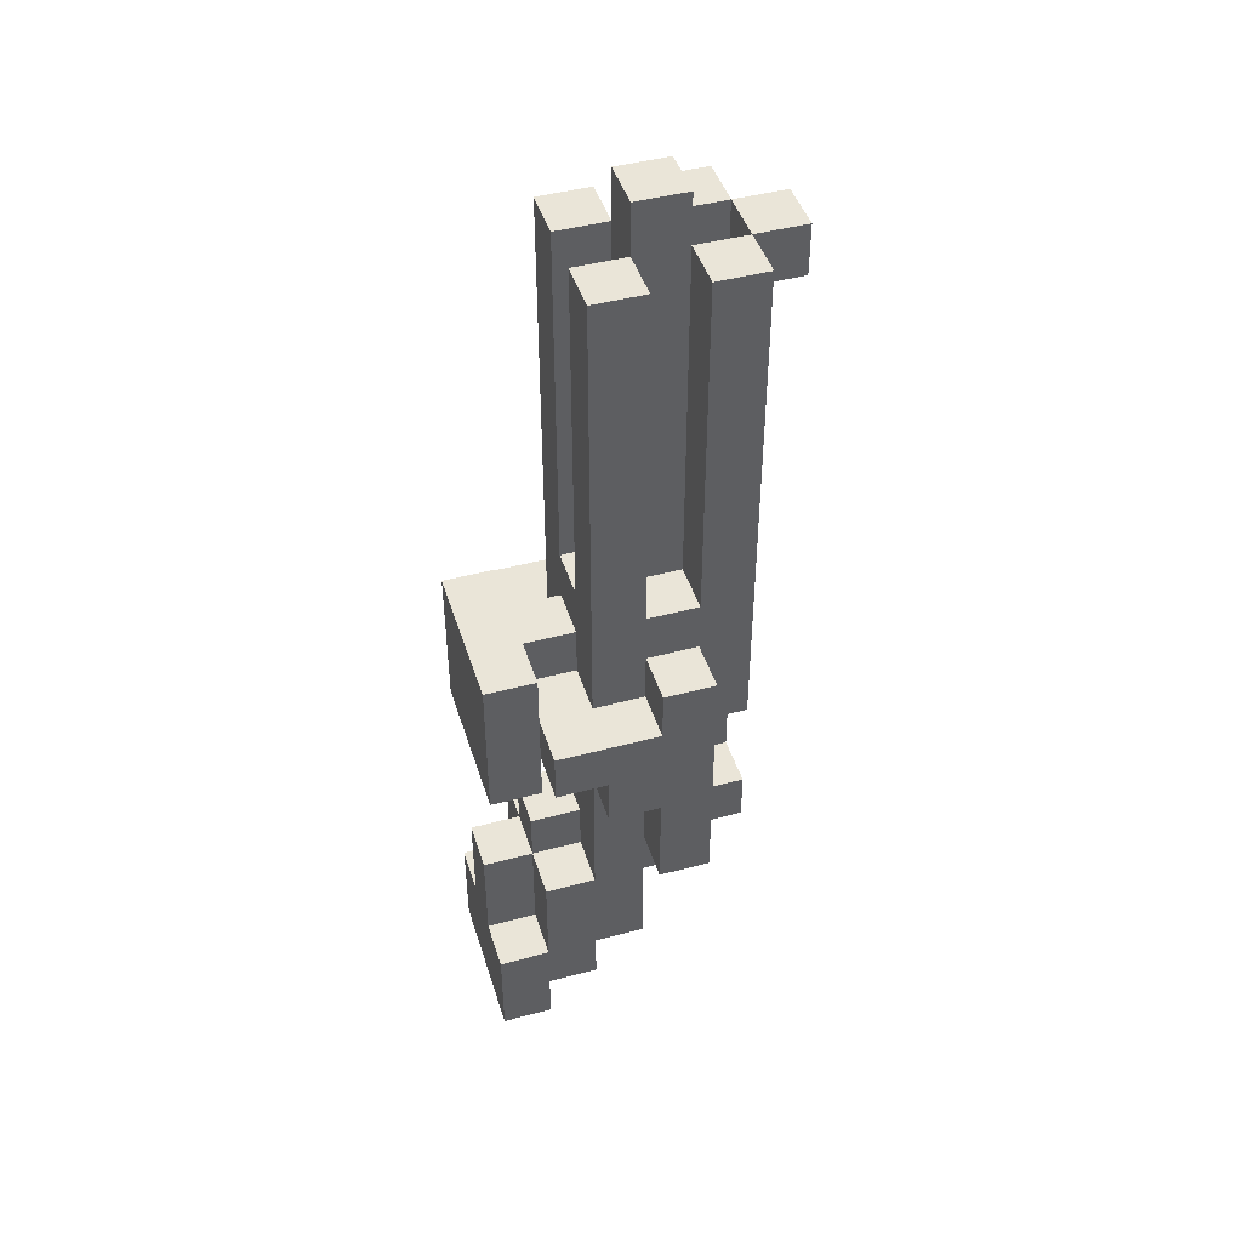
<metadata>
{"format":"obj","ext":"obj","renderer":"f3d","projection":"perspective","resolution":1024,"background":"white","views":[{"elev":45.3,"azim":72.8,"up":"+Z"}]}
</metadata>
<code>
o
v -0.3 1.2 0
v -0.3 1.2 -0.1
v -0.3 1.3 -0.1
v -0.3 1.3 -0.2
v -0.3 1.4 0.1
v -0.3 1.4 0
v -0.3 1.4 -0.1
v -0.3 1.4 -0.2
v -0.3 1.4 -0.3
v -0.3 1.4 -0.4
v -0.3 1.5 0.1
v -0.3 1.5 0
v -0.3 1.5 -0.1
v -0.3 1.5 -0.3
v -0.3 1.5 -0.4
v -0.2 1.1 0.1
v -0.2 1.1 -0.1
v -0.2 1.1 -0.2
v -0.2 1.1 -0.7
v -0.2 1.1 -0.9
v -0.2 1.2 0.1
v -0.2 1.2 0
v -0.2 1.2 -0.1
v -0.2 1.2 -0.2
v -0.2 1.2 -0.5
v -0.2 1.2 -0.7
v -0.2 1.2 -0.8
v -0.2 1.2 -0.9
v -0.2 1.3 0.9
v -0.2 1.3 0
v -0.2 1.3 -0.2
v -0.2 1.3 -0.5
v -0.2 1.3 -0.6
v -0.2 1.3 -0.7
v -0.2 1.3 -0.8
v -0.2 1.4 0.9
v -0.2 1.4 0.2
v -0.2 1.4 0.1
v -0.2 1.4 0
v -0.2 1.4 -0.2
v -0.2 1.4 -0.3
v -0.2 1.4 -0.4
v -0.2 1.4 -0.5
v -0.2 1.4 -0.6
v -0.2 1.4 -0.7
v -0.2 1.5 0.9
v -0.2 1.5 0.2
v -0.2 1.5 0.1
v -0.2 1.5 0
v -0.2 1.5 -0.1
v -0.2 1.5 -0.3
v -0.2 1.5 -0.4
v -0.2 1.5 -0.5
v -0.2 1.6 0.9
v -0.2 1.6 0.1
v -0.2 1.6 0
v -0.2 1.6 -0.1
v -0.2 1.6 -0.3
v -0.2 1.6 -0.4
v -0.1 1.1 -0.5
v -0.1 1.1 -0.7
v -0.1 1.2 0.1
v -0.1 1.2 0
v -0.1 1.2 -0.1
v -0.1 1.2 -0.2
v -0.1 1.2 -0.4
v -0.1 1.2 -0.5
v -0.1 1.2 -0.7
v -0.1 1.2 -0.8
v -0.1 1.2 -0.9
v -0.1 1.3 0.1
v -0.1 1.3 0
v -0.1 1.3 -0.1
v -0.1 1.3 -0.2
v -0.1 1.3 -0.4
v -0.1 1.3 -0.5
v -0.1 1.3 -0.7
v -0.1 1.3 -0.8
v -0.1 1.3 -0.9
v -0.1 1.4 1
v -0.1 1.4 0.9
v -0.1 1.4 0.2
v -0.1 1.4 -0.5
v -0.1 1.4 -0.6
v -0.1 1.4 -0.7
v -0.1 1.4 -0.8
v -0.1 1.5 1
v -0.1 1.5 0.9
v -0.1 1.5 0.2
v -0.1 1.5 -0.1
v -0.1 1.5 -0.3
v -0.1 1.5 -0.5
v -0.1 1.5 -0.6
v -0.1 1.6 0.9
v -0.1 1.6 0.8
v -0.1 1.6 -0.1
v -0.1 1.6 -0.3
v -0.1 1.7 0.9
v -0.1 1.7 0.8
v 0 1.3 0.9
v 0 1.3 0.2
v 0 1.4 0.9
v 0 1.4 0.2
v 0 1.5 0.9
v 0 1.5 0.2
v 0 1.6 0.9
v 0 1.6 0.8
v 0 1.6 0.2
v -0.1 1.3 0.9
v -0.1 1.3 0.2
v -0.1 1.4 0.9
v -0.1 1.4 0.2
v -0.1 1.5 0.9
v -0.1 1.5 0.2
v -0.1 1.6 0.9
v -0.1 1.6 0.8
v -0.1 1.6 0.2
v 0 1.1 -0.5
v 0 1.1 -0.7
v 0 1.2 0.1
v 0 1.2 0
v 0 1.2 -0.1
v 0 1.2 -0.2
v 0 1.2 -0.4
v 0 1.2 -0.5
v 0 1.2 -0.7
v 0 1.2 -0.8
v 0 1.2 -0.9
v 0 1.3 0.1
v 0 1.3 0
v 0 1.3 -0.1
v 0 1.3 -0.2
v 0 1.3 -0.4
v 0 1.3 -0.5
v 0 1.3 -0.7
v 0 1.3 -0.8
v 0 1.3 -0.9
v 0 1.4 1
v 0 1.4 0.9
v 0 1.4 0.2
v 0 1.4 -0.5
v 0 1.4 -0.6
v 0 1.4 -0.7
v 0 1.4 -0.8
v 0 1.5 1
v 0 1.5 0.9
v 0 1.5 0.2
v 0 1.5 -0.1
v 0 1.5 -0.3
v 0 1.5 -0.5
v 0 1.5 -0.6
v 0 1.6 0.9
v 0 1.6 0.8
v 0 1.6 -0.1
v 0 1.6 -0.3
v 0 1.7 0.9
v 0 1.7 0.8
v 0.1 1.1 0.1
v 0.1 1.1 -0.1
v 0.1 1.1 -0.2
v 0.1 1.1 -0.7
v 0.1 1.1 -0.9
v 0.1 1.2 0.1
v 0.1 1.2 0
v 0.1 1.2 -0.1
v 0.1 1.2 -0.2
v 0.1 1.2 -0.5
v 0.1 1.2 -0.7
v 0.1 1.2 -0.8
v 0.1 1.2 -0.9
v 0.1 1.3 0.9
v 0.1 1.3 0
v 0.1 1.3 -0.2
v 0.1 1.3 -0.5
v 0.1 1.3 -0.6
v 0.1 1.3 -0.7
v 0.1 1.3 -0.8
v 0.1 1.4 0.9
v 0.1 1.4 0.2
v 0.1 1.4 0.1
v 0.1 1.4 0
v 0.1 1.4 -0.2
v 0.1 1.4 -0.3
v 0.1 1.4 -0.4
v 0.1 1.4 -0.5
v 0.1 1.4 -0.6
v 0.1 1.4 -0.7
v 0.1 1.5 0.9
v 0.1 1.5 0.2
v 0.1 1.5 0.1
v 0.1 1.5 0
v 0.1 1.5 -0.1
v 0.1 1.5 -0.3
v 0.1 1.5 -0.4
v 0.1 1.5 -0.5
v 0.1 1.6 0.9
v 0.1 1.6 0.1
v 0.1 1.6 0
v 0.1 1.6 -0.1
v 0.1 1.6 -0.3
v 0.1 1.6 -0.4
v 0.2 1.2 0
v 0.2 1.2 -0.1
v 0.2 1.3 -0.1
v 0.2 1.3 -0.2
v 0.2 1.4 0.1
v 0.2 1.4 0
v 0.2 1.4 -0.1
v 0.2 1.4 -0.2
v 0.2 1.4 -0.3
v 0.2 1.4 -0.4
v 0.2 1.5 0.1
v 0.2 1.5 0
v 0.2 1.5 -0.1
v 0.2 1.5 -0.3
v 0.2 1.5 -0.4
v -0.1 1.4 1
v -0.1 1.5 1
v 0 1.4 1
v 0 1.5 1
v -0.2 1.3 0.9
v -0.2 1.4 0.9
v -0.2 1.5 0.9
v -0.2 1.6 0.9
v -0.1 1.3 0.9
v -0.1 1.4 0.9
v -0.1 1.5 0.9
v -0.1 1.6 0.9
v -0.1 1.7 0.9
v 0 1.3 0.9
v 0 1.4 0.9
v 0 1.5 0.9
v 0 1.6 0.9
v 0 1.7 0.9
v 0.1 1.3 0.9
v 0.1 1.4 0.9
v 0.1 1.5 0.9
v 0.1 1.6 0.9
v -0.2 1.4 0.2
v -0.2 1.5 0.2
v -0.1 1.3 0.2
v -0.1 1.4 0.2
v -0.1 1.5 0.2
v -0.1 1.6 0.2
v 0 1.3 0.2
v 0 1.4 0.2
v 0 1.5 0.2
v 0 1.6 0.2
v 0.1 1.4 0.2
v 0.1 1.5 0.2
v -0.3 1.4 0.1
v -0.3 1.5 0.1
v -0.2 1.1 0.1
v -0.2 1.2 0.1
v -0.2 1.4 0.1
v -0.2 1.5 0.1
v -0.1 1.1 0.1
v -0.1 1.2 0.1
v -0.1 1.3 0.1
v 0 1.1 0.1
v 0 1.2 0.1
v 0 1.3 0.1
v 0.1 1.1 0.1
v 0.1 1.2 0.1
v 0.1 1.4 0.1
v 0.1 1.5 0.1
v 0.2 1.4 0.1
v 0.2 1.5 0.1
v -0.3 1.2 0
v -0.3 1.4 0
v -0.2 1.2 0
v -0.2 1.3 0
v -0.2 1.4 0
v -0.1 1.2 0
v -0.1 1.3 0
v 0 1.2 0
v 0 1.3 0
v 0.1 1.2 0
v 0.1 1.3 0
v 0.1 1.4 0
v 0.2 1.2 0
v 0.2 1.4 0
v -0.2 1.5 -0.3
v -0.2 1.6 -0.3
v -0.1 1.5 -0.3
v -0.1 1.6 -0.3
v 0 1.5 -0.3
v 0 1.6 -0.3
v 0.1 1.5 -0.3
v 0.1 1.6 -0.3
v -0.1 1.2 -0.4
v -0.1 1.3 -0.4
v 0 1.2 -0.4
v 0 1.3 -0.4
v -0.2 1.2 -0.5
v -0.2 1.3 -0.5
v -0.1 1.1 -0.5
v -0.1 1.2 -0.5
v -0.1 1.3 -0.5
v 0 1.1 -0.5
v 0 1.2 -0.5
v 0 1.3 -0.5
v 0.1 1.2 -0.5
v 0.1 1.3 -0.5
v -0.2 1.1 -0.7
v -0.2 1.2 -0.7
v -0.1 1.1 -0.7
v -0.1 1.2 -0.7
v 0 1.1 -0.7
v 0 1.2 -0.7
v 0.1 1.1 -0.7
v 0.1 1.2 -0.7
v -0.1 1.6 0.8
v -0.1 1.7 0.8
v 0 1.6 0.8
v 0 1.7 0.8
v -0.3 1.2 -0.1
v -0.3 1.3 -0.1
v -0.2 1.2 -0.1
v -0.2 1.3 -0.1
v -0.2 1.5 -0.1
v -0.2 1.6 -0.1
v -0.1 1.2 -0.1
v -0.1 1.3 -0.1
v -0.1 1.5 -0.1
v -0.1 1.6 -0.1
v 0 1.2 -0.1
v 0 1.3 -0.1
v 0 1.5 -0.1
v 0 1.6 -0.1
v 0.1 1.2 -0.1
v 0.1 1.3 -0.1
v 0.1 1.5 -0.1
v 0.1 1.6 -0.1
v 0.2 1.2 -0.1
v 0.2 1.3 -0.1
v -0.3 1.3 -0.2
v -0.3 1.4 -0.2
v -0.2 1.1 -0.2
v -0.2 1.2 -0.2
v -0.2 1.3 -0.2
v -0.2 1.4 -0.2
v -0.1 1.2 -0.2
v -0.1 1.3 -0.2
v 0 1.2 -0.2
v 0 1.3 -0.2
v 0.1 1.1 -0.2
v 0.1 1.2 -0.2
v 0.1 1.3 -0.2
v 0.1 1.4 -0.2
v 0.2 1.3 -0.2
v 0.2 1.4 -0.2
v -0.3 1.4 -0.4
v -0.3 1.5 -0.4
v -0.2 1.4 -0.4
v -0.2 1.5 -0.4
v -0.2 1.6 -0.4
v -0.1 1.5 -0.4
v -0.1 1.6 -0.4
v 0 1.5 -0.4
v 0 1.6 -0.4
v 0.1 1.4 -0.4
v 0.1 1.5 -0.4
v 0.1 1.6 -0.4
v 0.2 1.4 -0.4
v 0.2 1.5 -0.4
v -0.2 1.4 -0.5
v -0.2 1.5 -0.5
v -0.1 1.4 -0.5
v -0.1 1.5 -0.5
v 0 1.4 -0.5
v 0 1.5 -0.5
v 0.1 1.4 -0.5
v 0.1 1.5 -0.5
v -0.1 1.4 -0.6
v -0.1 1.5 -0.6
v 0 1.4 -0.6
v 0 1.5 -0.6
v -0.2 1.3 -0.7
v -0.2 1.4 -0.7
v -0.1 1.3 -0.7
v -0.1 1.4 -0.7
v 0 1.3 -0.7
v 0 1.4 -0.7
v 0.1 1.3 -0.7
v 0.1 1.4 -0.7
v -0.2 1.2 -0.8
v -0.2 1.3 -0.8
v -0.1 1.2 -0.8
v -0.1 1.3 -0.8
v -0.1 1.4 -0.8
v 0 1.2 -0.8
v 0 1.3 -0.8
v 0 1.4 -0.8
v 0.1 1.2 -0.8
v 0.1 1.3 -0.8
v -0.2 1.1 -0.9
v -0.2 1.2 -0.9
v -0.1 1.1 -0.9
v -0.1 1.2 -0.9
v -0.1 1.3 -0.9
v 0 1.1 -0.9
v 0 1.2 -0.9
v 0 1.3 -0.9
v 0.1 1.1 -0.9
v 0.1 1.2 -0.9
v -0.2 1.1 0.1
v -0.1 1.1 0.1
v 0 1.1 0.1
v 0.1 1.1 0.1
v -0.1 1.1 0
v 0 1.1 0
v -0.2 1.1 -0.1
v 0.1 1.1 -0.1
v -0.2 1.1 -0.2
v 0.1 1.1 -0.2
v -0.1 1.1 -0.5
v 0 1.1 -0.5
v -0.2 1.1 -0.7
v -0.1 1.1 -0.7
v 0 1.1 -0.7
v 0.1 1.1 -0.7
v -0.1 1.1 -0.8
v 0 1.1 -0.8
v -0.2 1.1 -0.9
v -0.1 1.1 -0.9
v 0 1.1 -0.9
v 0.1 1.1 -0.9
v -0.3 1.2 0
v -0.2 1.2 0
v 0.1 1.2 0
v 0.2 1.2 0
v -0.3 1.2 -0.1
v -0.2 1.2 -0.1
v 0.1 1.2 -0.1
v 0.2 1.2 -0.1
v -0.1 1.2 -0.4
v 0 1.2 -0.4
v -0.2 1.2 -0.5
v -0.1 1.2 -0.5
v 0 1.2 -0.5
v 0.1 1.2 -0.5
v -0.2 1.2 -0.7
v -0.1 1.2 -0.7
v 0 1.2 -0.7
v 0.1 1.2 -0.7
v -0.2 1.3 0.9
v -0.1 1.3 0.9
v 0 1.3 0.9
v 0.1 1.3 0.9
v -0.1 1.3 0.2
v 0 1.3 0.2
v -0.1 1.3 0.1
v 0 1.3 0.1
v -0.2 1.3 0
v -0.1 1.3 0
v 0 1.3 0
v 0.1 1.3 0
v -0.3 1.3 -0.1
v -0.2 1.3 -0.1
v -0.1 1.3 -0.1
v 0 1.3 -0.1
v 0.1 1.3 -0.1
v 0.2 1.3 -0.1
v -0.3 1.3 -0.2
v -0.2 1.3 -0.2
v -0.1 1.3 -0.2
v 0 1.3 -0.2
v 0.1 1.3 -0.2
v 0.2 1.3 -0.2
v -0.1 1.3 -0.4
v 0 1.3 -0.4
v -0.2 1.3 -0.5
v -0.1 1.3 -0.5
v 0 1.3 -0.5
v 0.1 1.3 -0.5
v -0.1 1.4 1
v 0 1.4 1
v -0.1 1.4 0.9
v 0 1.4 0.9
v -0.1 1.4 0.2
v 0 1.4 0.2
v -0.3 1.4 0.1
v -0.2 1.4 0.1
v 0.1 1.4 0.1
v 0.2 1.4 0.1
v -0.3 1.4 0
v -0.2 1.4 0
v 0.1 1.4 0
v 0.2 1.4 0
v -0.3 1.4 -0.2
v -0.2 1.4 -0.2
v 0.1 1.4 -0.2
v 0.2 1.4 -0.2
v -0.3 1.4 -0.3
v -0.2 1.4 -0.3
v 0.1 1.4 -0.3
v 0.2 1.4 -0.3
v -0.3 1.4 -0.4
v -0.2 1.4 -0.4
v 0.1 1.4 -0.4
v 0.2 1.4 -0.4
v -0.2 1.5 0.9
v -0.1 1.5 0.9
v 0 1.5 0.9
v 0.1 1.5 0.9
v -0.2 1.5 0.2
v -0.1 1.5 0.2
v 0 1.5 0.2
v 0.1 1.5 0.2
v -0.1 1.6 0.9
v 0 1.6 0.9
v -0.1 1.6 0.8
v 0 1.6 0.8
v -0.2 1.2 0.1
v -0.1 1.2 0.1
v 0 1.2 0.1
v 0.1 1.2 0.1
v -0.2 1.2 0
v -0.1 1.2 0
v 0 1.2 0
v 0.1 1.2 0
v -0.2 1.2 -0.1
v -0.1 1.2 -0.1
v 0 1.2 -0.1
v 0.1 1.2 -0.1
v -0.2 1.2 -0.2
v -0.1 1.2 -0.2
v 0 1.2 -0.2
v 0.1 1.2 -0.2
v -0.2 1.2 -0.8
v -0.1 1.2 -0.8
v 0 1.2 -0.8
v 0.1 1.2 -0.8
v -0.2 1.2 -0.9
v -0.1 1.2 -0.9
v 0 1.2 -0.9
v 0.1 1.2 -0.9
v -0.2 1.3 -0.7
v -0.1 1.3 -0.7
v 0 1.3 -0.7
v 0.1 1.3 -0.7
v -0.2 1.3 -0.8
v -0.1 1.3 -0.8
v 0 1.3 -0.8
v 0.1 1.3 -0.8
v -0.1 1.3 -0.9
v 0 1.3 -0.9
v -0.2 1.4 0.9
v -0.1 1.4 0.9
v 0 1.4 0.9
v 0.1 1.4 0.9
v -0.2 1.4 0.2
v -0.1 1.4 0.2
v 0 1.4 0.2
v 0.1 1.4 0.2
v -0.2 1.4 -0.5
v -0.1 1.4 -0.5
v 0 1.4 -0.5
v 0.1 1.4 -0.5
v -0.2 1.4 -0.6
v -0.1 1.4 -0.6
v 0 1.4 -0.6
v 0.1 1.4 -0.6
v -0.2 1.4 -0.7
v -0.1 1.4 -0.7
v 0 1.4 -0.7
v 0.1 1.4 -0.7
v -0.1 1.4 -0.8
v 0 1.4 -0.8
v -0.1 1.5 1
v 0 1.5 1
v -0.1 1.5 0.9
v 0 1.5 0.9
v -0.1 1.5 0.2
v 0 1.5 0.2
v -0.3 1.5 0.1
v -0.2 1.5 0.1
v 0.1 1.5 0.1
v 0.2 1.5 0.1
v -0.3 1.5 0
v -0.2 1.5 0
v 0.1 1.5 0
v 0.2 1.5 0
v -0.3 1.5 -0.1
v -0.2 1.5 -0.1
v -0.1 1.5 -0.1
v 0 1.5 -0.1
v 0.1 1.5 -0.1
v 0.2 1.5 -0.1
v -0.3 1.5 -0.3
v -0.2 1.5 -0.3
v -0.1 1.5 -0.3
v 0 1.5 -0.3
v 0.1 1.5 -0.3
v 0.2 1.5 -0.3
v -0.3 1.5 -0.4
v -0.2 1.5 -0.4
v -0.1 1.5 -0.4
v 0 1.5 -0.4
v 0.1 1.5 -0.4
v 0.2 1.5 -0.4
v -0.2 1.5 -0.5
v -0.1 1.5 -0.5
v 0 1.5 -0.5
v 0.1 1.5 -0.5
v -0.1 1.5 -0.6
v 0 1.5 -0.6
v -0.2 1.6 0.9
v -0.1 1.6 0.9
v 0 1.6 0.9
v 0.1 1.6 0.9
v -0.1 1.6 0.8
v 0 1.6 0.8
v -0.1 1.6 0.2
v 0 1.6 0.2
v -0.2 1.6 0.1
v -0.1 1.6 0.1
v 0 1.6 0.1
v 0.1 1.6 0.1
v -0.2 1.6 0
v -0.1 1.6 0
v 0 1.6 0
v 0.1 1.6 0
v -0.2 1.6 -0.1
v -0.1 1.6 -0.1
v 0 1.6 -0.1
v 0.1 1.6 -0.1
v -0.2 1.6 -0.3
v -0.1 1.6 -0.3
v 0 1.6 -0.3
v 0.1 1.6 -0.3
v -0.2 1.6 -0.4
v -0.1 1.6 -0.4
v 0 1.6 -0.4
v 0.1 1.6 -0.4
v -0.1 1.7 0.9
v 0 1.7 0.9
v -0.1 1.7 0.8
v 0 1.7 0.8
f 3 2 1
f 6 3 1
f 6 4 3
f 7 4 6
f 8 4 7
f 11 6 5
f 12 7 6
f 12 6 11
f 13 8 7
f 13 7 12
f 13 9 8
f 14 10 9
f 14 9 13
f 15 10 14
f 21 17 16
f 22 17 21
f 23 18 17
f 23 17 22
f 24 18 23
f 26 20 19
f 27 20 26
f 28 20 27
f 32 27 26
f 32 26 25
f 33 27 32
f 34 27 33
f 35 27 34
f 36 30 29
f 37 30 36
f 38 30 37
f 39 30 38
f 40 32 31
f 41 32 40
f 42 32 41
f 43 33 32
f 43 32 42
f 44 34 33
f 44 33 43
f 45 34 44
f 47 38 37
f 48 38 47
f 52 43 42
f 53 43 52
f 54 47 46
f 54 48 47
f 55 49 48
f 55 48 54
f 56 50 49
f 56 49 55
f 57 50 56
f 58 52 51
f 59 52 58
f 67 61 60
f 68 61 67
f 71 63 62
f 72 63 71
f 73 65 64
f 74 65 73
f 75 67 66
f 76 67 75
f 78 70 69
f 79 70 78
f 85 78 77
f 86 78 85
f 87 81 80
f 87 82 81
f 88 82 87
f 89 82 88
f 92 84 83
f 93 84 92
f 96 91 90
f 97 91 96
f 98 95 94
f 99 95 98
f 102 101 100
f 103 101 102
f 106 105 104
f 107 105 106
f 108 105 107
f 109 110 111
f 111 110 112
f 113 114 115
f 115 114 116
f 116 114 117
f 118 119 125
f 125 119 126
f 120 121 129
f 129 121 130
f 122 123 131
f 131 123 132
f 124 125 133
f 133 125 134
f 127 128 136
f 136 128 137
f 135 136 143
f 143 136 144
f 138 139 145
f 139 140 145
f 145 140 146
f 146 140 147
f 141 142 150
f 150 142 151
f 148 149 154
f 154 149 155
f 152 153 156
f 156 153 157
f 158 159 163
f 163 159 164
f 159 160 165
f 164 159 165
f 165 160 166
f 161 162 168
f 168 162 169
f 169 162 170
f 168 169 174
f 167 168 174
f 174 169 175
f 175 169 176
f 176 169 177
f 171 172 178
f 178 172 179
f 179 172 180
f 180 172 181
f 173 174 182
f 182 174 183
f 183 174 184
f 174 175 185
f 184 174 185
f 175 176 186
f 185 175 186
f 186 176 187
f 179 180 189
f 189 180 190
f 184 185 194
f 194 185 195
f 188 189 196
f 189 190 196
f 190 191 197
f 196 190 197
f 191 192 198
f 197 191 198
f 198 192 199
f 193 194 200
f 200 194 201
f 202 203 204
f 202 204 207
f 204 205 207
f 207 205 208
f 208 205 209
f 206 207 212
f 207 208 213
f 212 207 213
f 208 209 214
f 213 208 214
f 209 210 214
f 210 211 215
f 214 210 215
f 215 211 216
f 219 218 217
f 220 218 219
f 225 222 221
f 226 222 225
f 227 224 223
f 228 224 227
f 233 229 228
f 234 229 233
f 235 231 230
f 236 231 235
f 237 233 232
f 238 233 237
f 242 240 239
f 243 240 242
f 245 242 241
f 246 242 245
f 247 244 243
f 248 244 247
f 249 247 246
f 250 247 249
f 255 252 251
f 256 252 255
f 257 254 253
f 258 254 257
f 260 258 257
f 260 259 258
f 261 259 260
f 262 259 261
f 263 261 260
f 264 261 263
f 267 266 265
f 268 266 267
f 271 270 269
f 272 270 271
f 273 270 272
f 274 272 271
f 275 272 274
f 278 277 276
f 279 277 278
f 281 279 278
f 281 280 279
f 282 280 281
f 285 284 283
f 286 284 285
f 289 288 287
f 290 288 289
f 293 292 291
f 294 292 293
f 298 296 295
f 299 296 298
f 300 298 297
f 301 298 300
f 303 302 301
f 304 302 303
f 307 306 305
f 308 306 307
f 311 310 309
f 312 310 311
f 313 314 315
f 315 314 316
f 317 318 319
f 319 318 320
f 319 320 323
f 323 320 324
f 321 322 325
f 325 322 326
f 327 328 331
f 331 328 332
f 329 330 333
f 333 330 334
f 331 332 335
f 335 332 336
f 337 338 341
f 341 338 342
f 339 340 343
f 339 343 345
f 343 344 345
f 345 344 346
f 339 345 347
f 347 345 348
f 349 350 351
f 351 350 352
f 353 354 355
f 355 354 356
f 356 357 358
f 358 357 359
f 358 359 360
f 360 359 361
f 360 361 363
f 363 361 364
f 362 363 365
f 365 363 366
f 367 368 369
f 369 368 370
f 371 372 373
f 373 372 374
f 375 376 377
f 377 376 378
f 379 380 381
f 381 380 382
f 383 384 385
f 385 384 386
f 387 388 389
f 389 388 390
f 390 391 393
f 393 391 394
f 392 393 395
f 395 393 396
f 397 398 399
f 399 398 400
f 399 400 402
f 400 401 402
f 402 401 403
f 403 401 404
f 402 403 405
f 405 403 406
f 411 408 407
f 411 409 408
f 412 410 409
f 412 409 411
f 413 411 407
f 413 412 411
f 414 410 412
f 414 412 413
f 415 414 413
f 416 414 415
f 420 418 417
f 421 418 420
f 423 420 419
f 423 422 421
f 423 421 420
f 424 422 423
f 425 423 419
f 426 424 423
f 426 423 425
f 427 422 424
f 427 424 426
f 428 422 427
f 433 430 429
f 434 430 433
f 435 432 431
f 436 432 435
f 440 438 437
f 441 438 440
f 443 440 439
f 444 440 443
f 445 442 441
f 446 442 445
f 451 448 447
f 452 450 449
f 453 451 447
f 453 452 451
f 454 450 452
f 454 452 453
f 455 453 447
f 456 453 455
f 457 450 454
f 458 450 457
f 465 460 459
f 466 461 460
f 466 460 465
f 467 461 466
f 468 463 462
f 469 464 463
f 469 463 468
f 470 464 469
f 471 467 466
f 471 468 467
f 472 469 468
f 472 468 471
f 473 471 466
f 474 471 473
f 475 469 472
f 476 469 475
f 479 478 477
f 480 478 479
f 481 480 479
f 482 480 481
f 487 484 483
f 488 484 487
f 489 486 485
f 490 486 489
f 495 492 491
f 496 492 495
f 497 494 493
f 498 494 497
f 499 496 495
f 500 496 499
f 501 498 497
f 502 498 501
f 507 504 503
f 508 504 507
f 509 506 505
f 510 506 509
f 513 512 511
f 514 512 513
f 515 516 519
f 519 516 520
f 517 518 521
f 521 518 522
f 523 524 527
f 527 524 528
f 525 526 529
f 529 526 530
f 531 532 535
f 535 532 536
f 533 534 537
f 537 534 538
f 539 540 543
f 543 540 544
f 541 542 545
f 545 542 546
f 544 545 547
f 547 545 548
f 549 550 553
f 553 550 554
f 551 552 555
f 555 552 556
f 557 558 561
f 561 558 562
f 559 560 563
f 563 560 564
f 561 562 565
f 562 563 566
f 565 562 566
f 563 564 567
f 566 563 567
f 567 564 568
f 566 567 569
f 569 567 570
f 571 572 573
f 573 572 574
f 573 574 575
f 575 574 576
f 577 578 581
f 581 578 582
f 579 580 583
f 583 580 584
f 581 582 585
f 585 582 586
f 583 584 589
f 589 584 590
f 585 586 591
f 586 587 592
f 591 586 592
f 592 587 593
f 588 589 594
f 589 590 595
f 594 589 595
f 595 590 596
f 591 592 597
f 597 592 598
f 595 596 601
f 601 596 602
f 598 599 603
f 599 600 604
f 603 599 604
f 600 601 605
f 604 600 605
f 605 601 606
f 604 605 607
f 607 605 608
f 609 610 613
f 611 612 614
f 609 613 615
f 614 612 616
f 609 615 617
f 615 616 618
f 617 615 618
f 616 612 619
f 618 616 619
f 619 612 620
f 617 618 621
f 618 619 621
f 619 620 621
f 621 620 622
f 622 620 623
f 623 620 624
f 621 622 625
f 622 623 626
f 625 622 626
f 623 624 627
f 626 623 627
f 627 624 628
f 626 627 630
f 630 627 631
f 629 630 633
f 630 631 634
f 633 630 634
f 631 632 635
f 634 631 635
f 635 632 636
f 637 638 639
f 639 638 640

</code>
